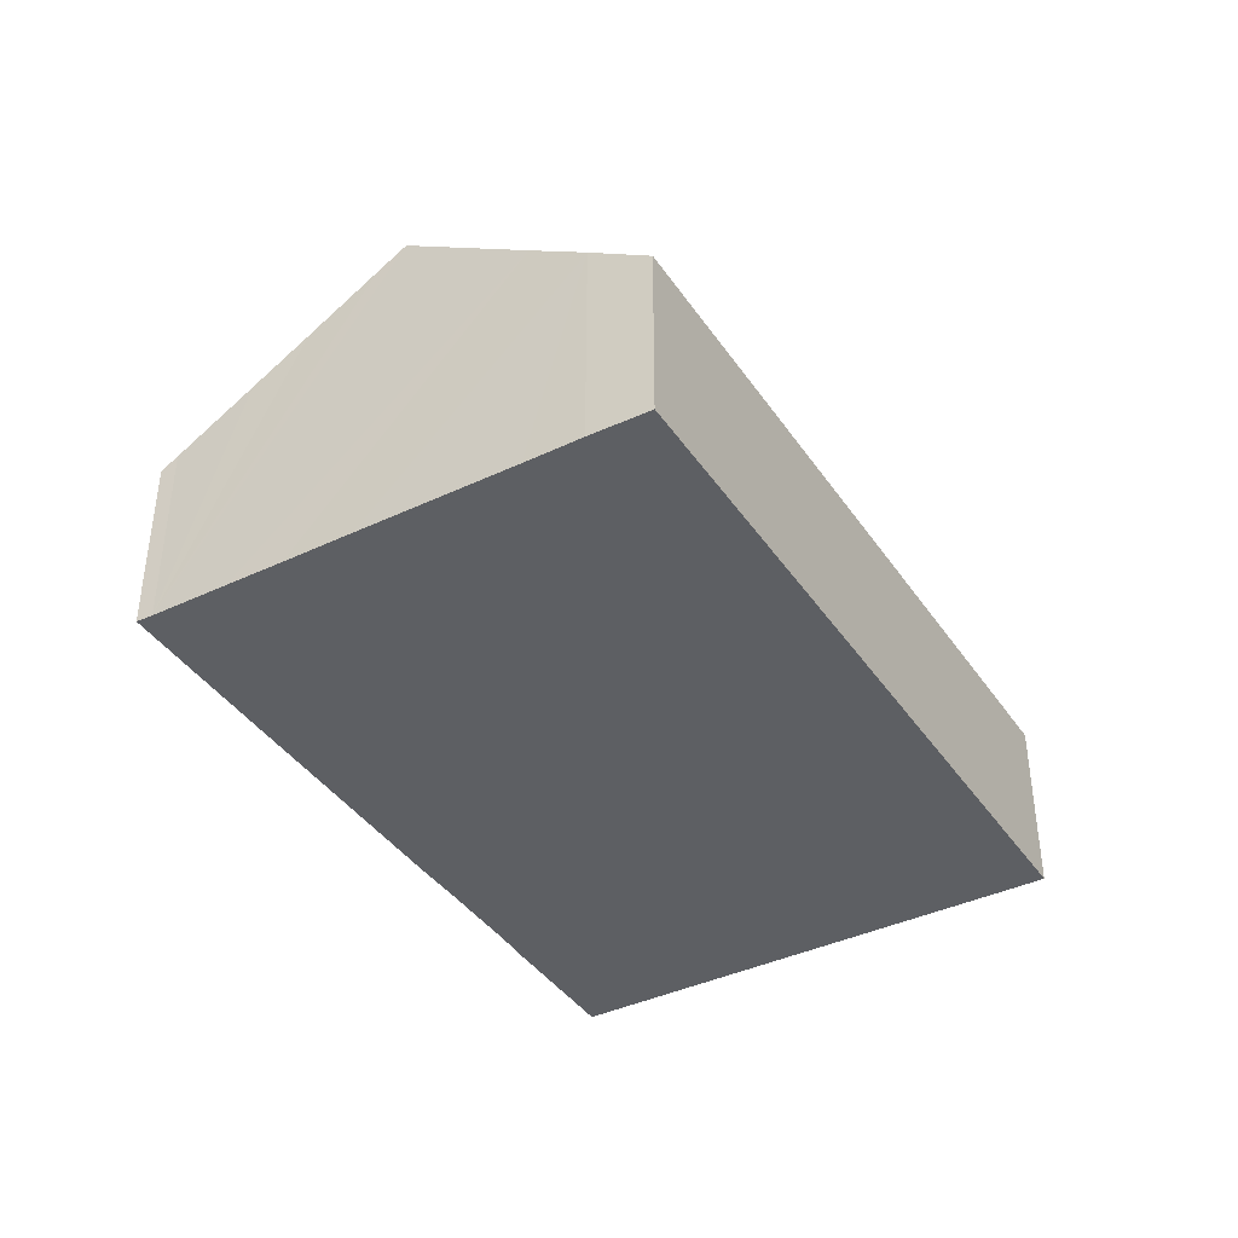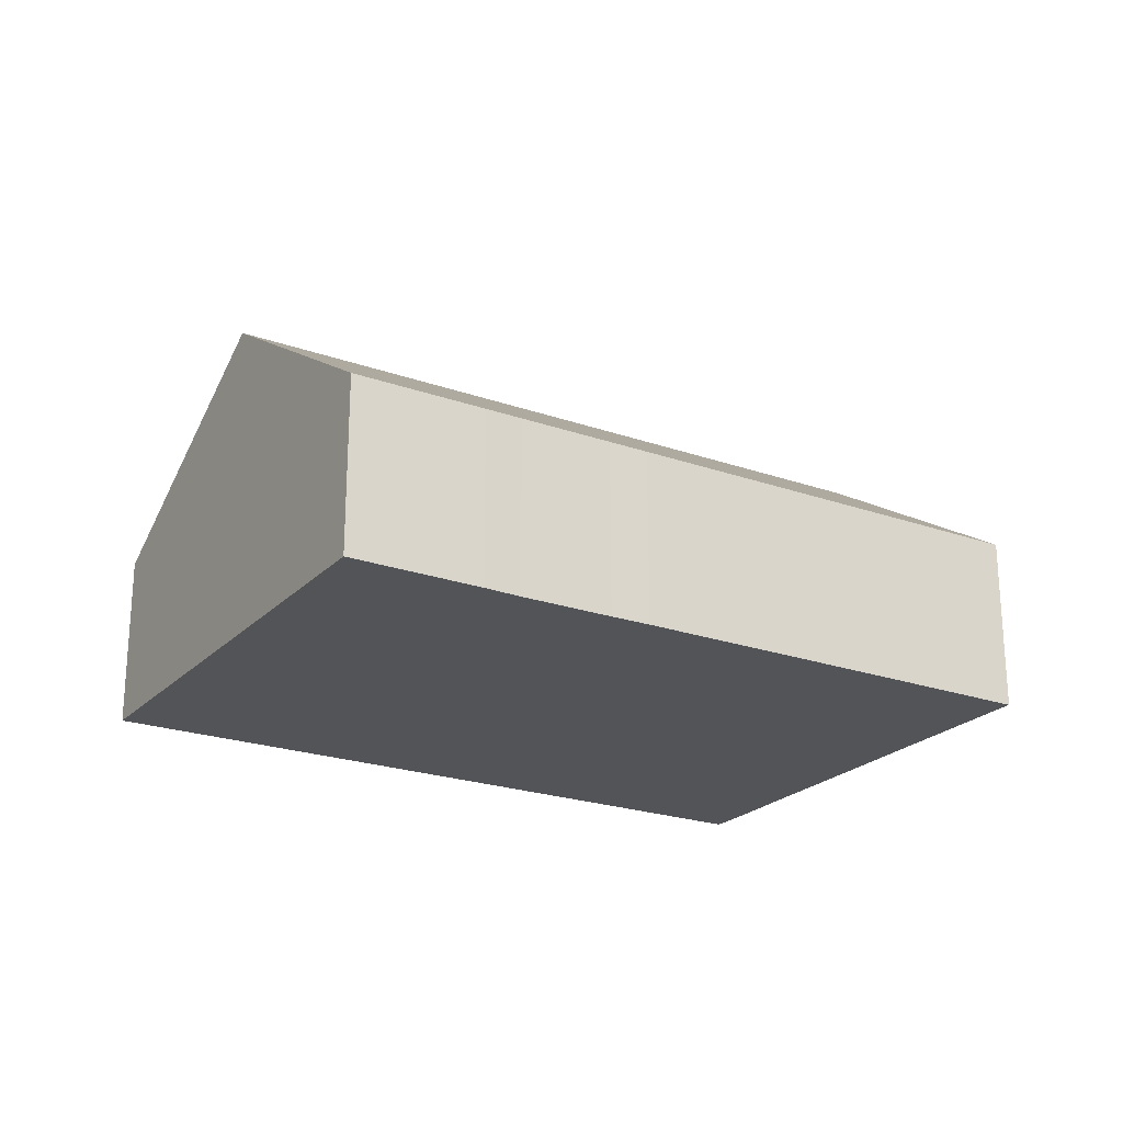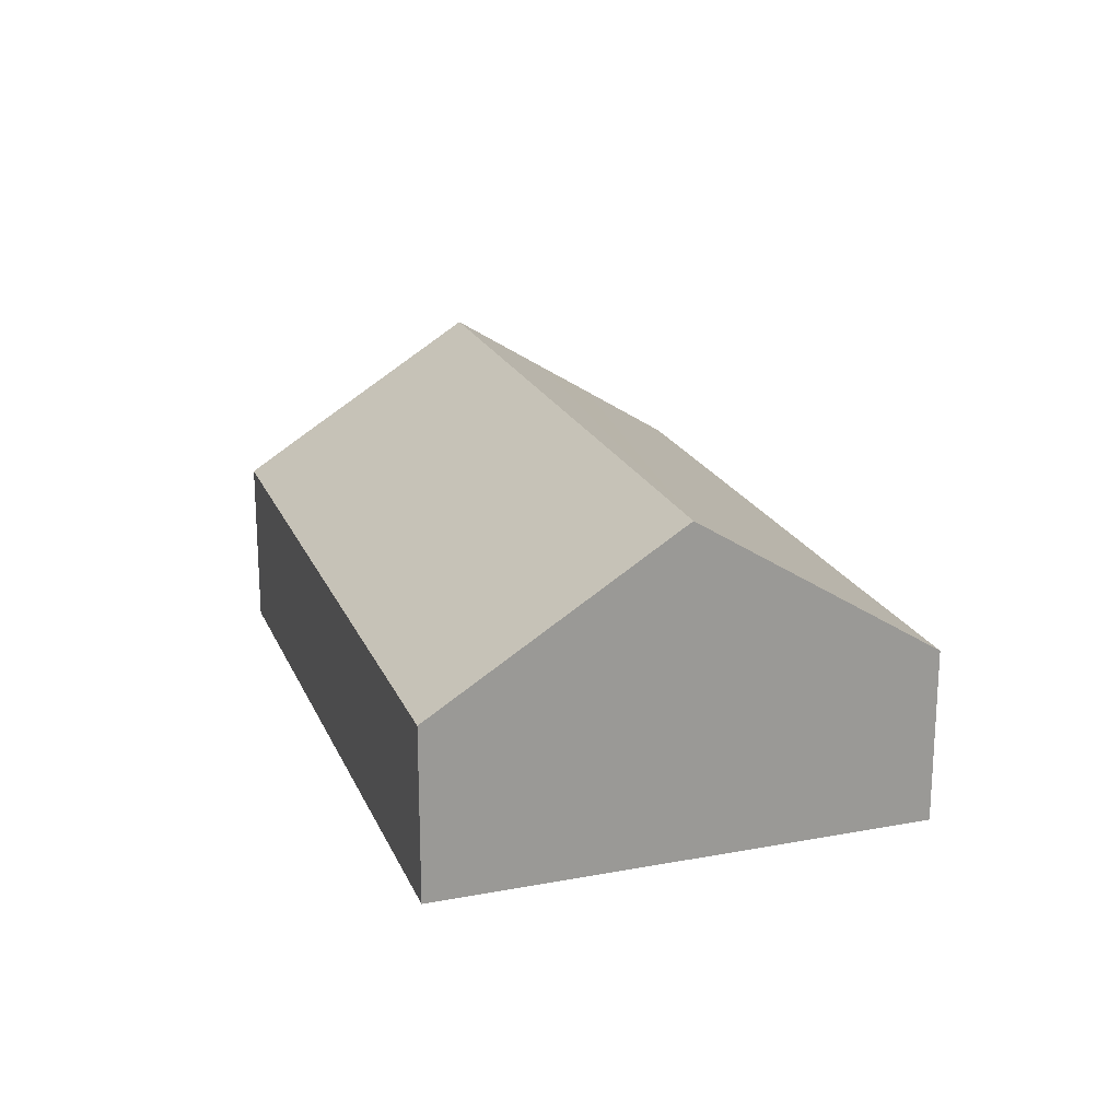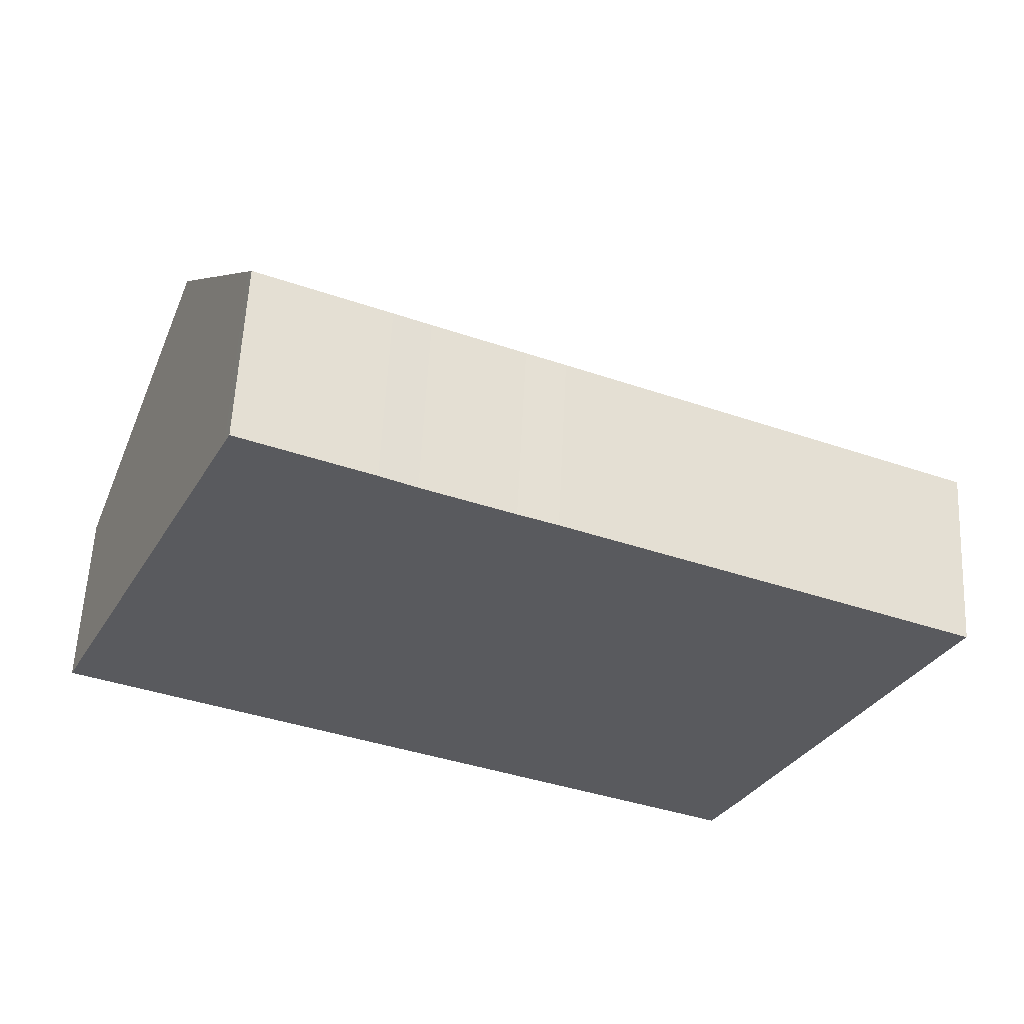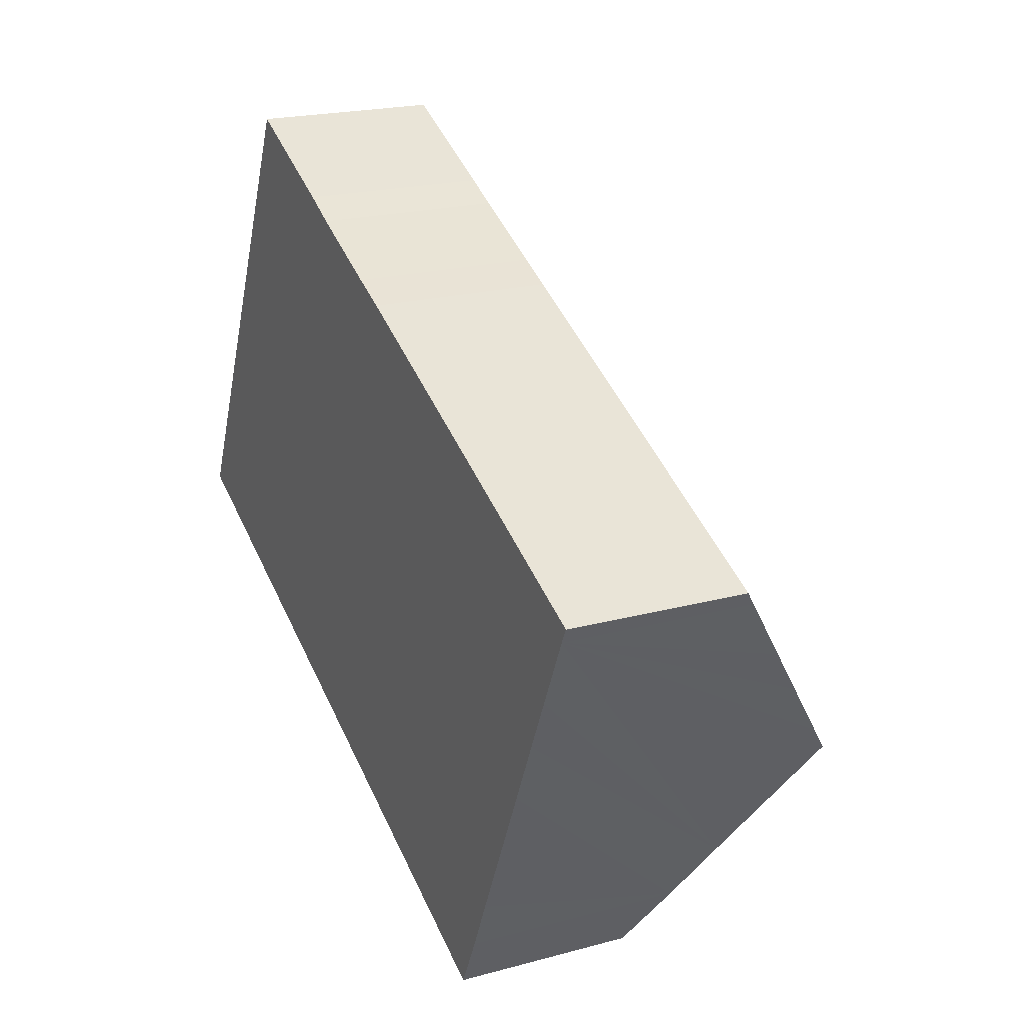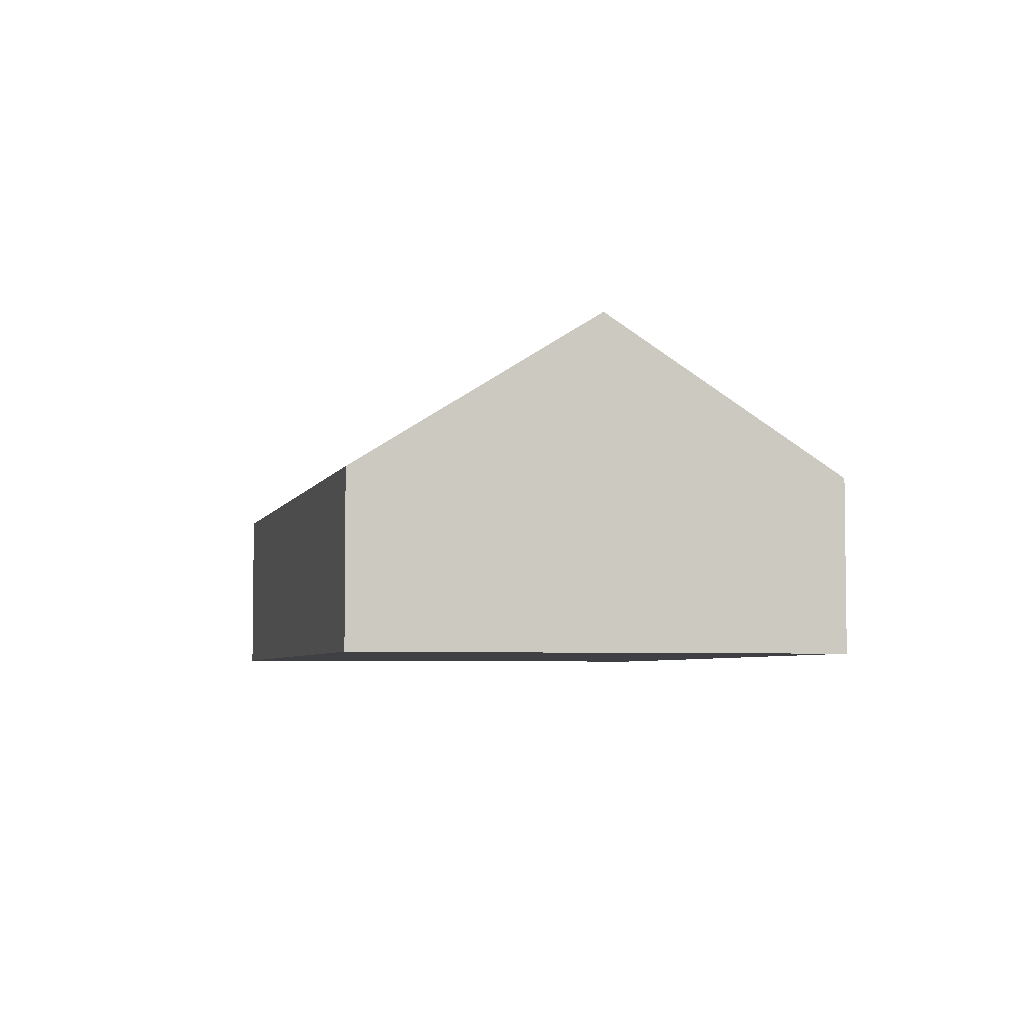
<metadata>
{"format":"obj","ext":"obj","renderer":"f3d","projection":"perspective","resolution":1024,"background":"white","views":[{"elev":-40.3,"azim":144.8,"up":"+Y"},{"elev":-22.9,"azim":-7.0,"up":"+Y"},{"elev":20.3,"azim":-84.4,"up":"+Y"},{"elev":58.6,"azim":2.8,"up":"+Z"},{"elev":21.0,"azim":64.1,"up":"+Z"},{"elev":-4.8,"azim":-80.0,"up":"+Y"}]}
</metadata>
<code>
v  27.88 5.882 4.52
v  22.75 5.547 7.396
v  28.11 5.552 4.994
v  16.69 5.549 10.09
v  15.65 5.548 10.56
v  14.46 5.567 11.06
v  11.71 5.577 12.26
v  6.681 5.552 14.55
v  6.508 5.809 14.17
v  26.87 7.405 2.3
v  3.355 10.53 7.306
v  26.11 8.538 0.651
v  25.19 9.932 -1.384
v  24.79 10.53 -2.249
v  10.62 5.555 12.79
v  23.07 7.94 -6.016
v  0 5.509 3.373e-16
v  22.31 6.785 -7.704
v  21.72 5.94 -8.925
v  21.46 5.57 -9.461
v  10.62 -7.831e-16 12.79
v  6.681 -8.908e-16 14.55
v  11.71 -7.508e-16 12.26
v  14.46 -6.77e-16 11.06
v  15.65 -6.466e-16 10.56
v  16.69 -6.18e-16 10.09
v  22.75 -4.529e-16 7.396
v  28.11 -3.058e-16 4.994
v  27.88 -2.768e-16 4.52
v  26.87 -1.408e-16 2.3
v  26.11 -3.986e-17 0.651
v  25.19 8.475e-17 -1.384
v  24.79 1.377e-16 -2.249
v  23.07 3.684e-16 -6.016
v  22.31 4.717e-16 -7.704
v  21.46 5.793e-16 -9.461
v  21.72 5.465e-16 -8.925
v  0 0 0
v  3.355 -4.474e-16 7.306
v  6.508 -8.679e-16 14.17
g defaultobject
f 1 2 3
f 2 1 4
f 4 1 5
f 5 1 6
f 6 1 7
f 7 1 8
f 8 1 9
f 9 1 10
f 9 10 11
f 11 10 12
f 11 12 13
f 11 13 14
f 8 15 7
f 16 11 14
f 11 16 17
f 17 16 18
f 17 18 19
f 17 19 20
f 8 21 15
f 21 8 22
f 15 23 7
f 23 15 21
f 23 6 7
f 6 23 24
f 24 5 6
f 5 24 25
f 25 4 5
f 4 25 2
f 2 25 26
f 2 26 27
f 2 27 3
f 3 27 28
f 3 29 1
f 29 3 28
f 29 10 1
f 10 29 12
f 12 29 13
f 13 29 14
f 14 29 16
f 16 29 30
f 16 30 31
f 16 31 32
f 16 32 18
f 18 32 33
f 18 33 34
f 18 34 35
f 35 19 18
f 19 35 20
f 20 35 36
f 36 35 37
f 36 17 20
f 17 36 38
f 38 11 17
f 11 38 39
f 11 39 9
f 9 39 40
f 9 40 8
f 8 40 22
f 27 29 28
f 29 27 30
f 30 27 31
f 31 27 32
f 32 27 33
f 33 27 34
f 34 27 35
f 35 27 37
f 37 27 36
f 36 27 38
f 38 27 26
f 38 26 25
f 38 25 24
f 38 24 23
f 38 23 21
f 38 21 22
f 38 22 39
f 39 22 40

</code>
